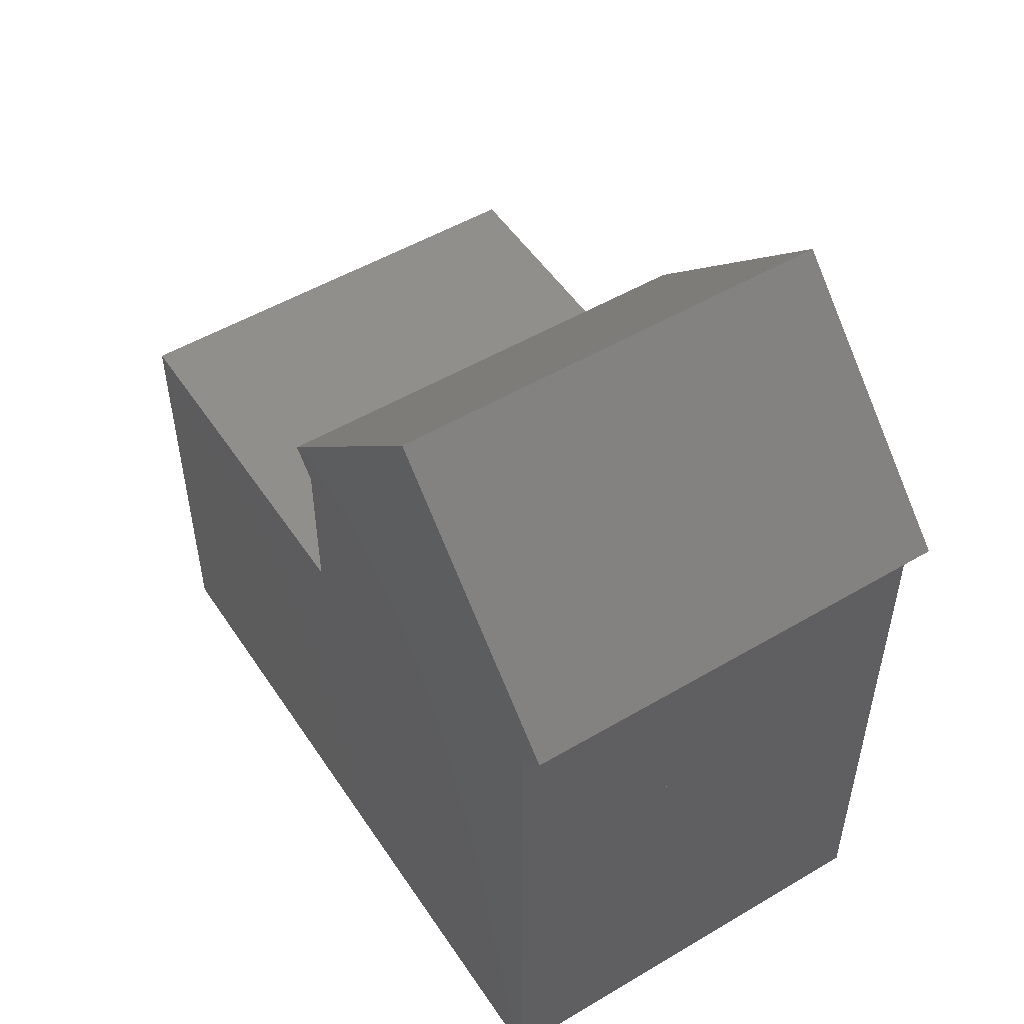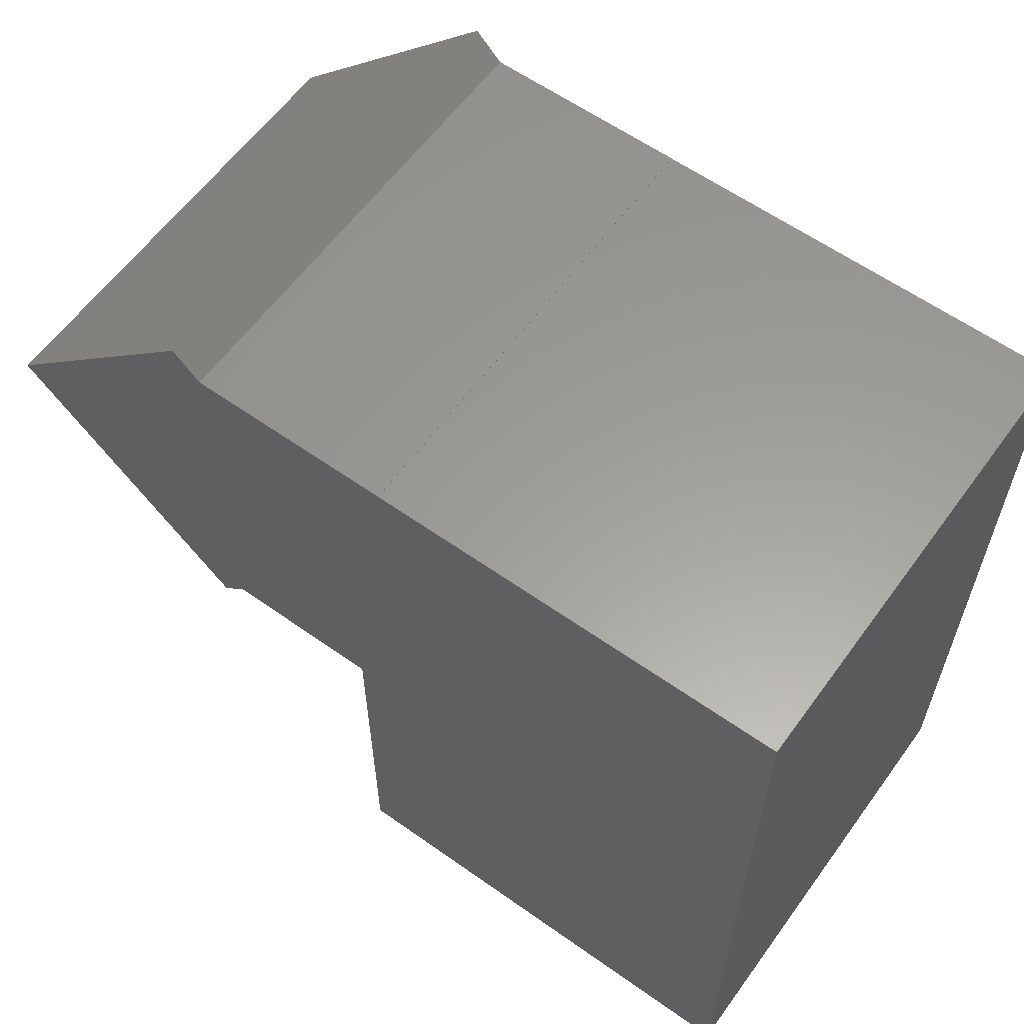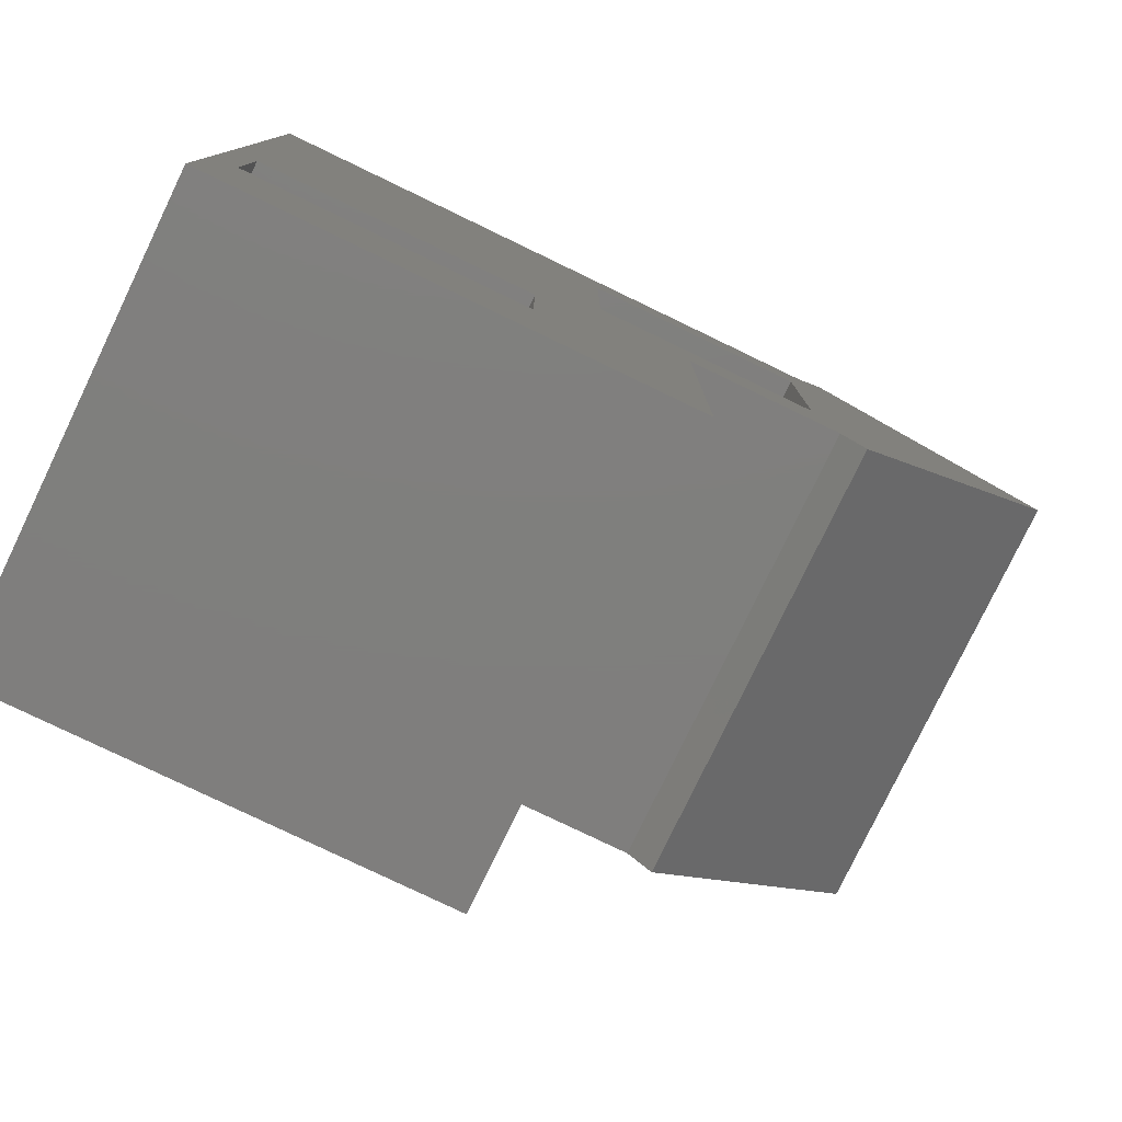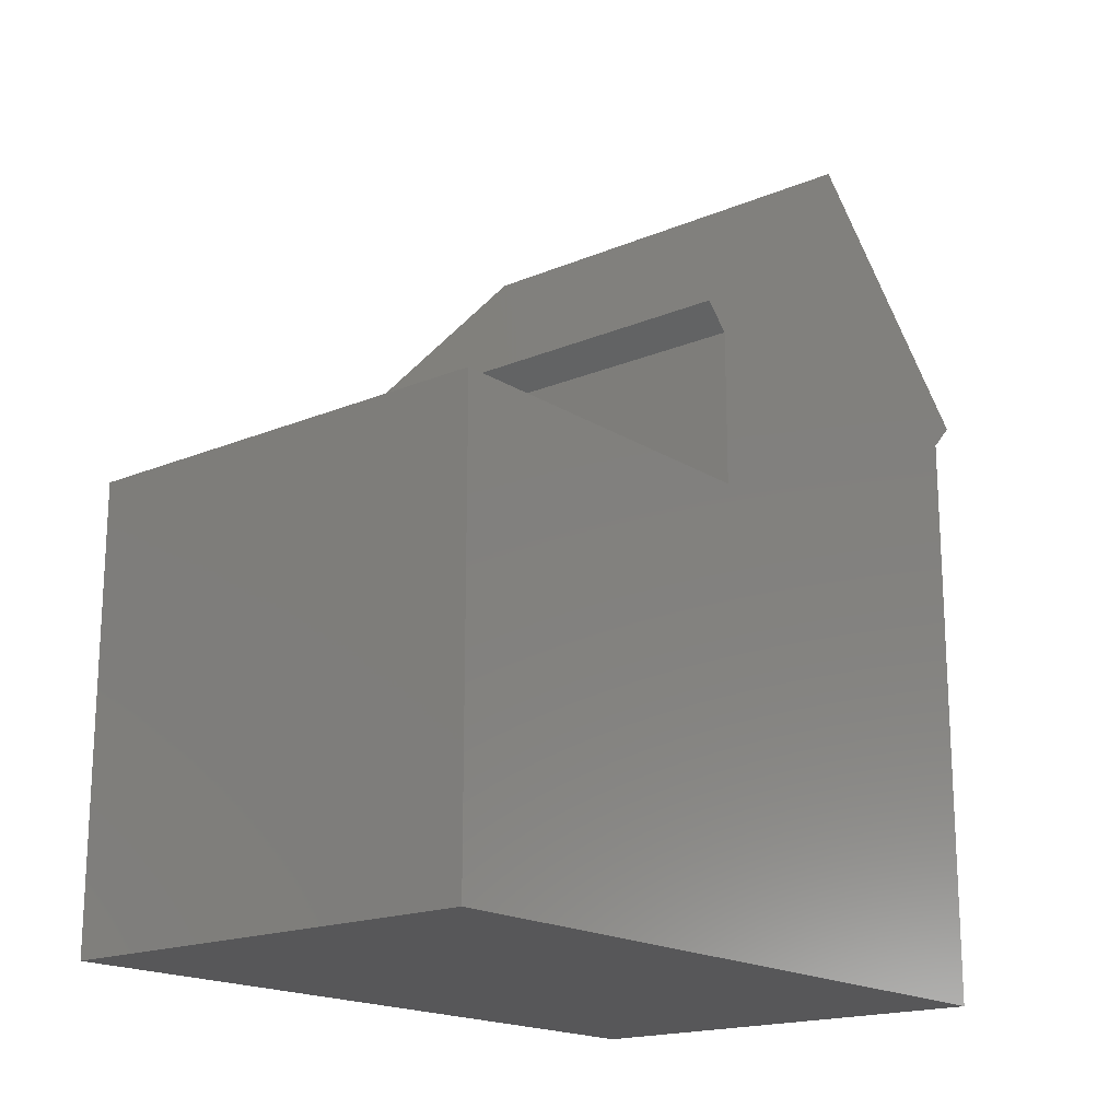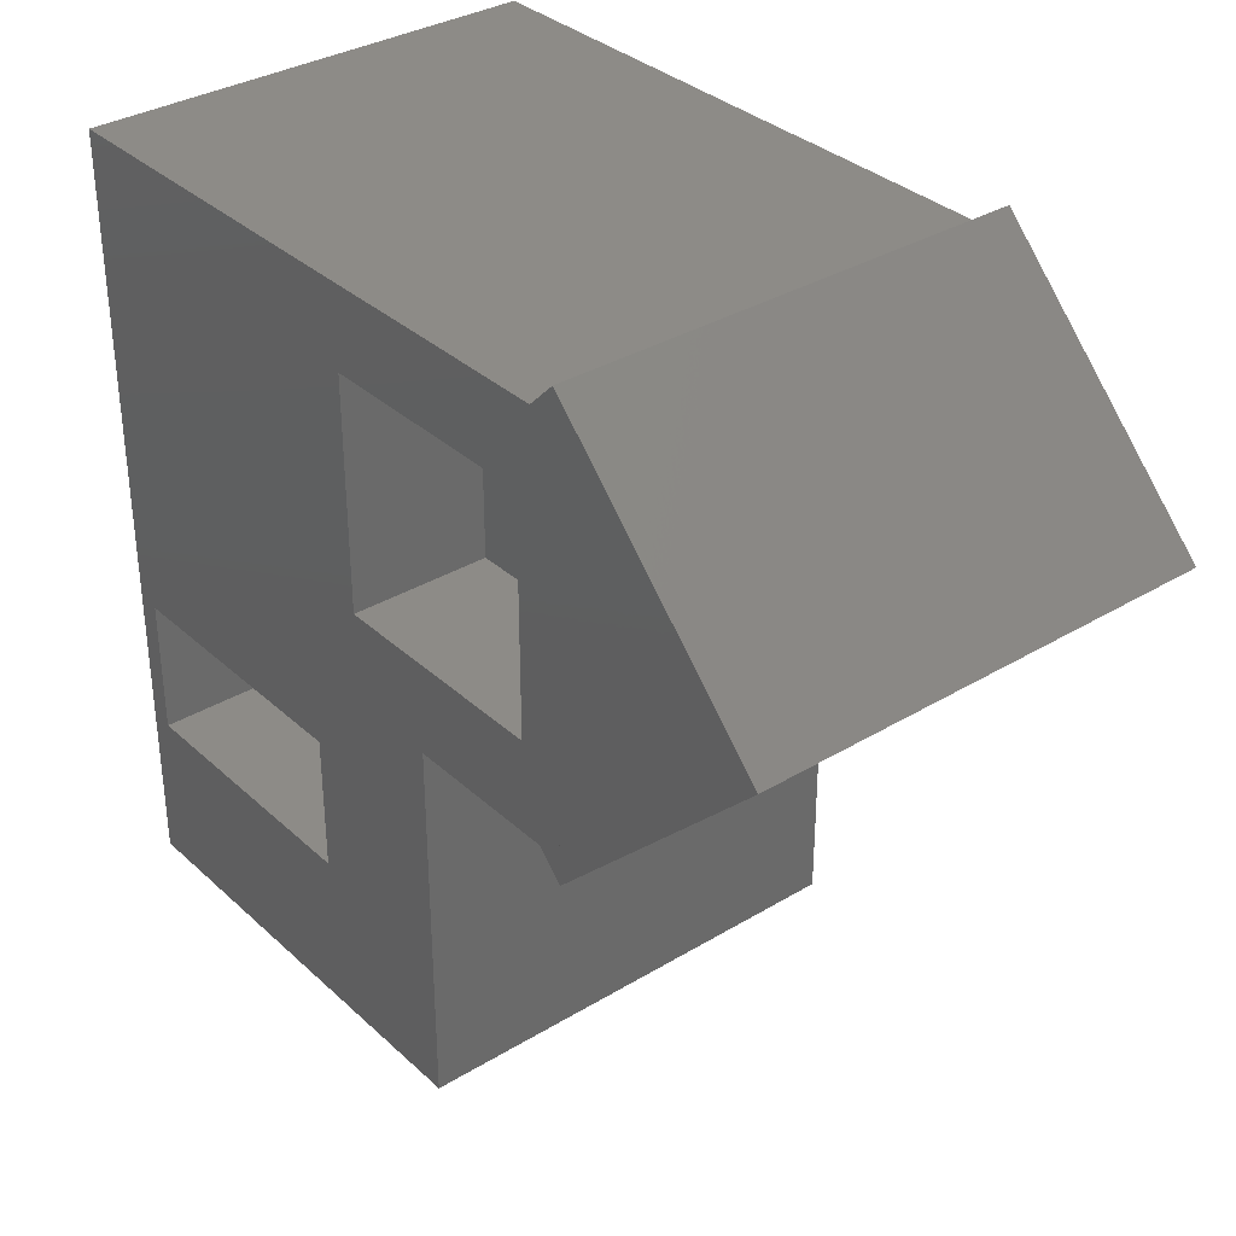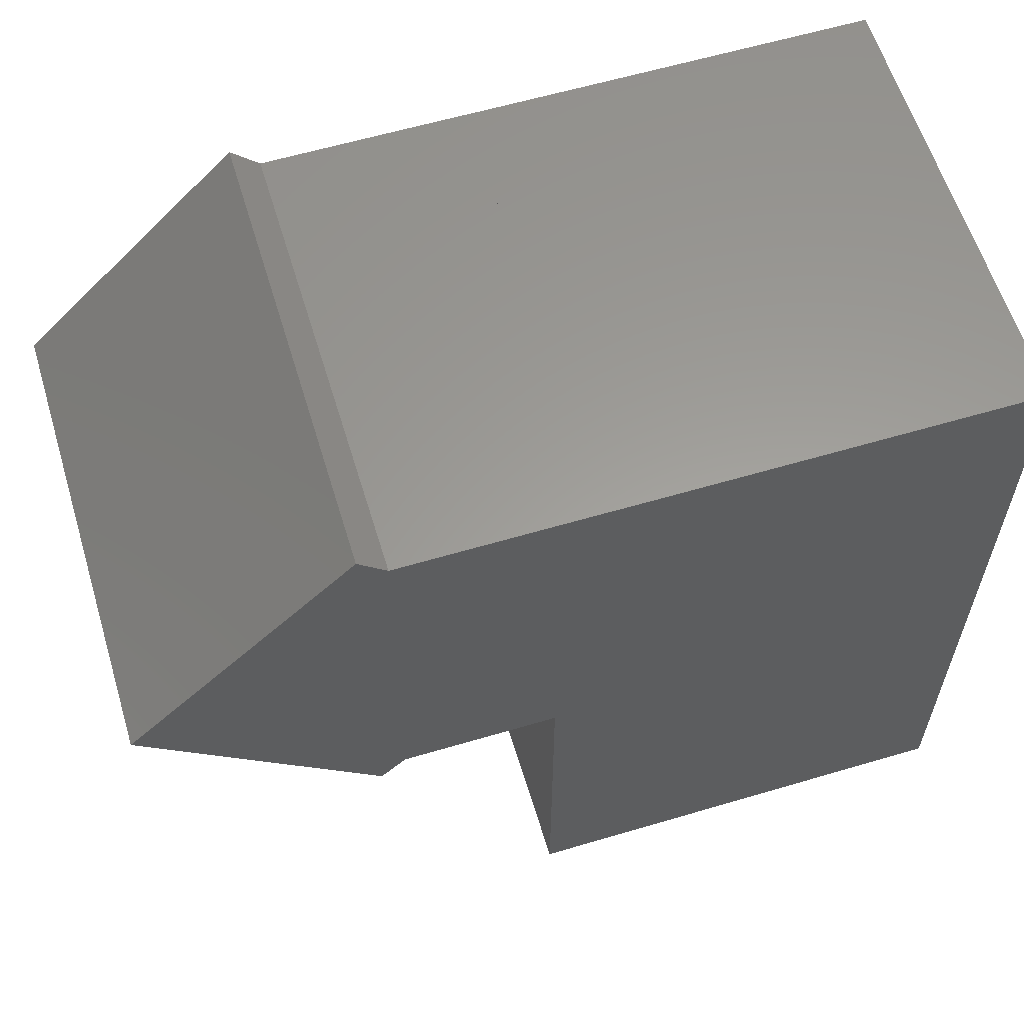
<metadata>
{"format":"stl","ext":"stl","renderer":"f3d","projection":"perspective","resolution":1024,"background":"white","views":[{"elev":51.3,"azim":147.3,"up":"+Z"},{"elev":60.4,"azim":125.9,"up":"+Y"},{"elev":-78.8,"azim":-115.7,"up":"+Y"},{"elev":-17.9,"azim":39.2,"up":"+Z"},{"elev":34.0,"azim":-39.3,"up":"+Y"},{"elev":60.4,"azim":73.1,"up":"+Y"}]}
</metadata>
<code>
# stl→obj: 51 verts, 98 faces
v -5 8.5 0
v -5 6.75 8
v -5 8.5 9
v -5 1.75 8
v -5 -0.245 10
v -5 1.75 13
v -5 -2 0.5
v -5 -2 6.5
v -5 -8.5 0
v -5 -5 0.5
v -5 -5 6.5
v -5 6.75 13
v -5 8.505 9
v -5 8.505 14
v -5 -0.245 13.45
v -5 -0.245 14
v -5 -8.5 10
v 5 -8.5 10
v 5 -0.245 10
v 5 -0.245 14
v 5 8.505 13.41
v 5 8.505 14
v 5 8.5 9
v 5 8.505 9
v 5 8.5 0
v 5 -8.5 0
v -5 8.393 14
v -5 4.15 14
v -5 -0.09264 14
v 5 4.15 14
v 5 8.505 13.89
v -5 8.505 13.41
v 5 -0.245 13.45
v -5 8.746 13.65
v 5 8.746 13.65
v -5 -0.4462 14.35
v -5 3.796 18.6
v 5 9.1 14
v 5 4.15 18.95
v -5 4.15 18.95
v 5 -0.7997 14
v -5 -0.7997 14
v -5 9.1 14
v -2 -5 0.5
v -2 -5 6.5
v -2 -2 6.5
v -2 -2 0.5
v -2 1.75 8
v -2 1.75 13
v -2 6.75 13
v -2 6.75 8
f 1 2 3
f 1 4 2
f 4 5 6
f 7 4 1
f 4 7 8
f 9 7 1
f 10 9 11
f 7 9 10
f 12 13 3
f 12 3 2
f 13 12 14
f 6 14 12
f 15 6 5
f 16 6 15
f 6 16 14
f 4 8 5
f 11 5 8
f 11 17 5
f 17 11 9
f 5 18 19
f 18 5 17
f 20 21 22
f 21 23 24
f 21 20 19
f 21 19 23
f 23 19 25
f 26 19 18
f 19 26 25
f 9 25 26
f 25 9 1
f 9 18 17
f 18 9 26
f 25 3 23
f 3 25 1
f 27 14 28
f 28 14 29
f 29 14 16
f 30 20 22
f 31 22 21
f 21 24 32
f 32 13 14
f 13 32 24
f 3 24 23
f 24 3 13
f 15 5 33
f 33 19 20
f 19 33 5
f 21 34 35
f 34 21 32
f 35 31 21
f 29 36 28
f 28 37 27
f 37 28 36
f 38 22 35
f 39 22 38
f 22 39 30
f 35 22 31
f 37 39 40
f 41 37 42
f 37 41 39
f 35 43 38
f 43 35 34
f 34 32 43
f 39 20 30
f 20 41 33
f 41 20 39
f 40 14 27
f 14 40 43
f 40 27 37
f 16 36 29
f 36 16 42
f 37 36 42
f 38 40 39
f 40 38 43
f 15 42 16
f 43 32 14
f 15 41 42
f 41 15 33
f 44 11 45
f 11 44 10
f 11 46 45
f 46 11 8
f 7 46 8
f 46 7 47
f 7 44 47
f 44 7 10
f 44 46 47
f 46 44 45
f 48 6 49
f 6 48 4
f 6 50 49
f 50 6 12
f 2 50 12
f 50 2 51
f 2 48 51
f 48 2 4
f 48 50 51
f 50 48 49

</code>
